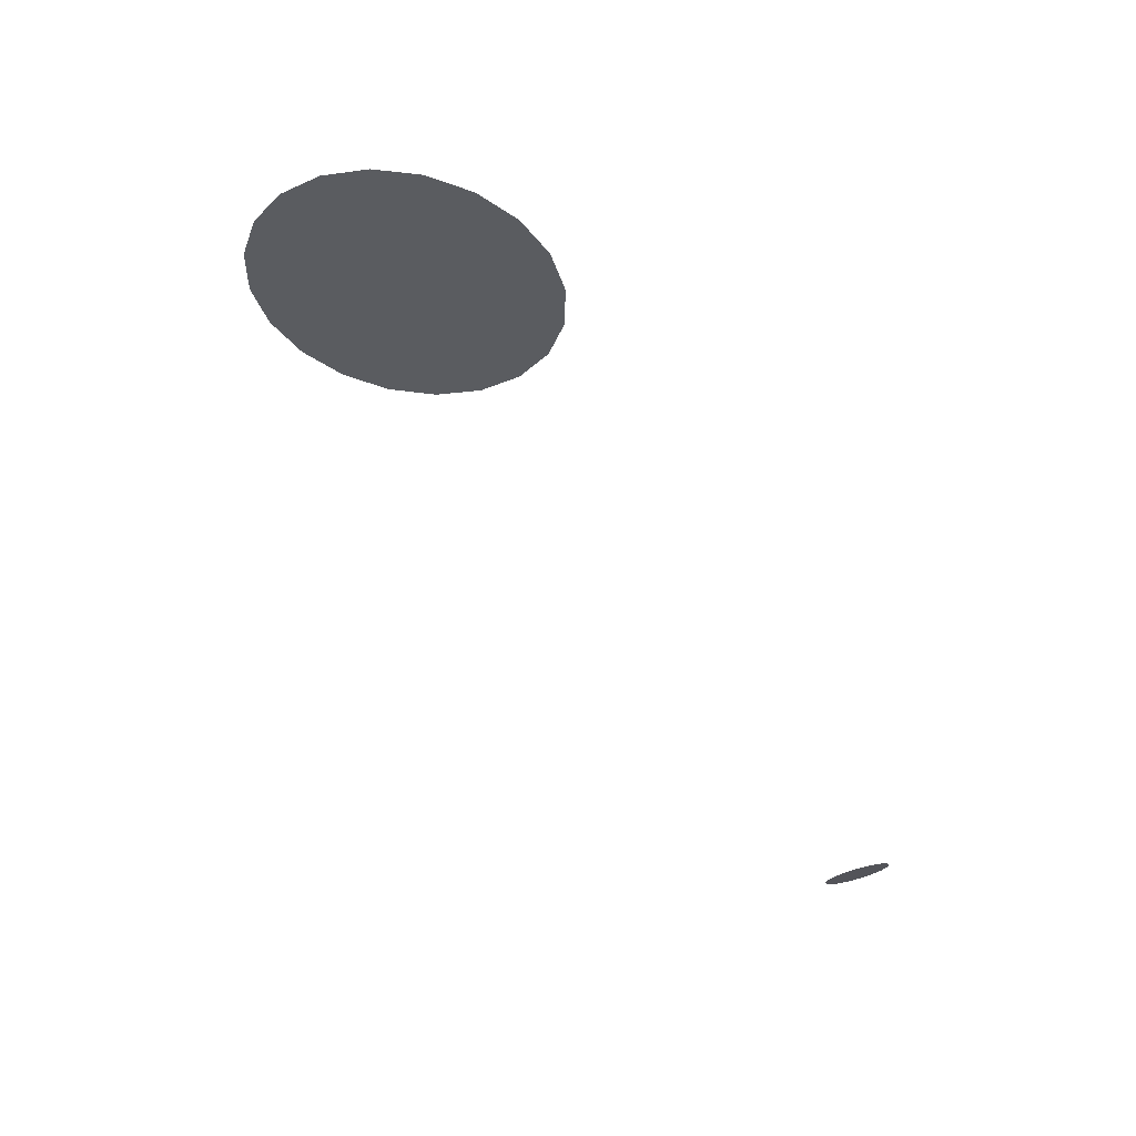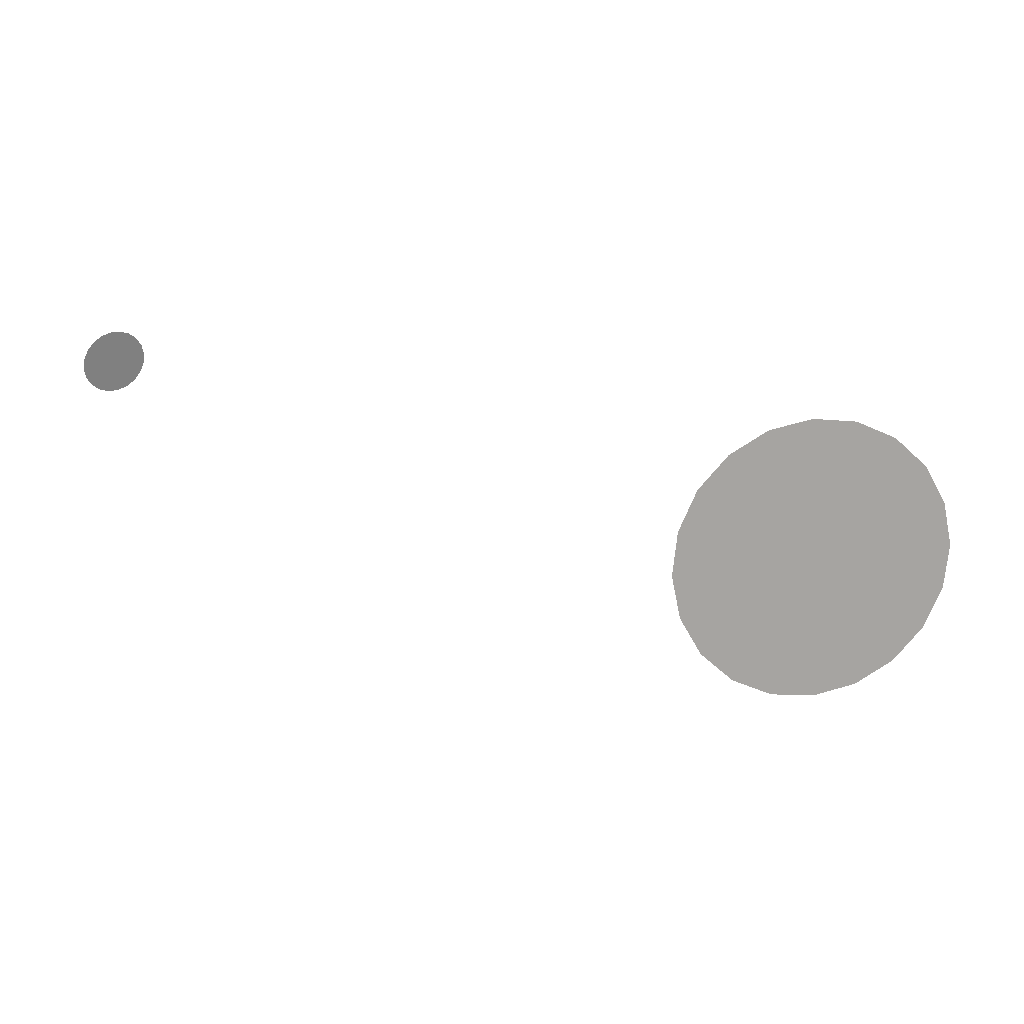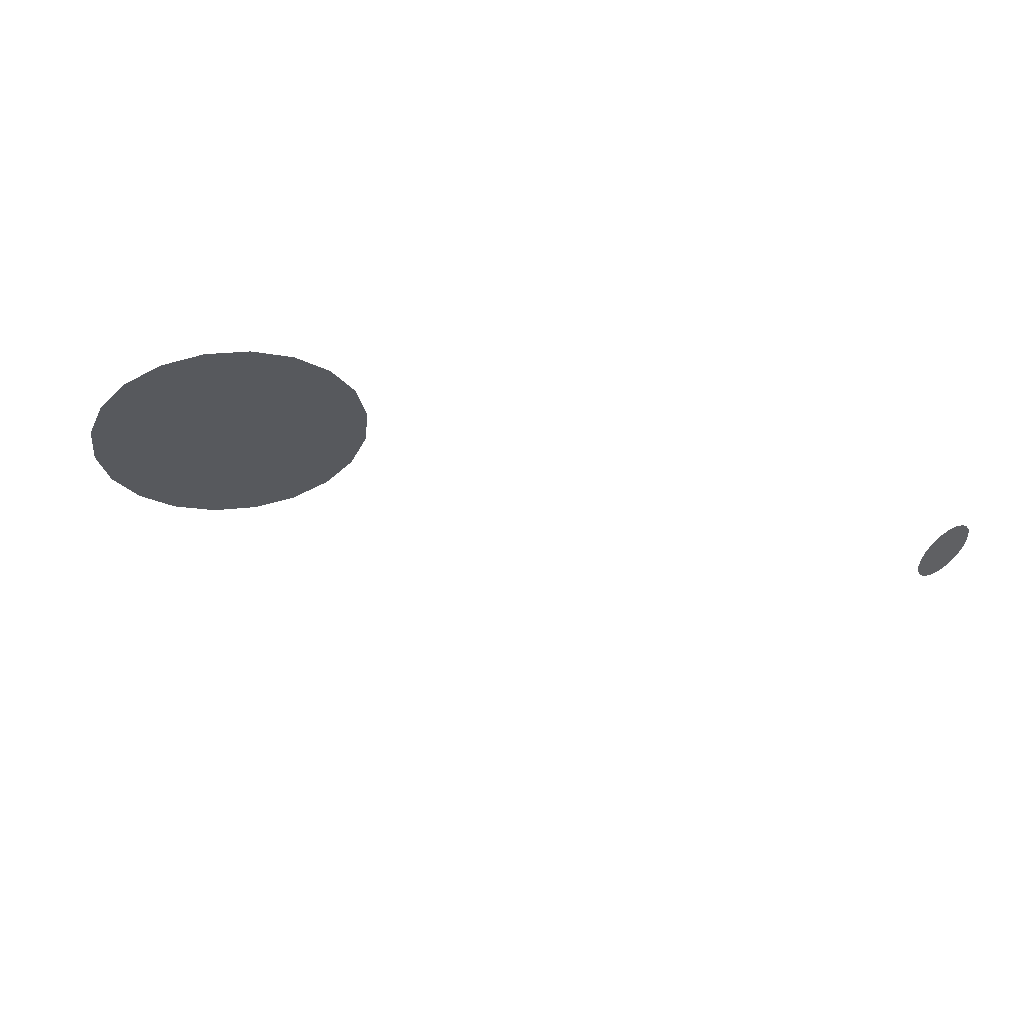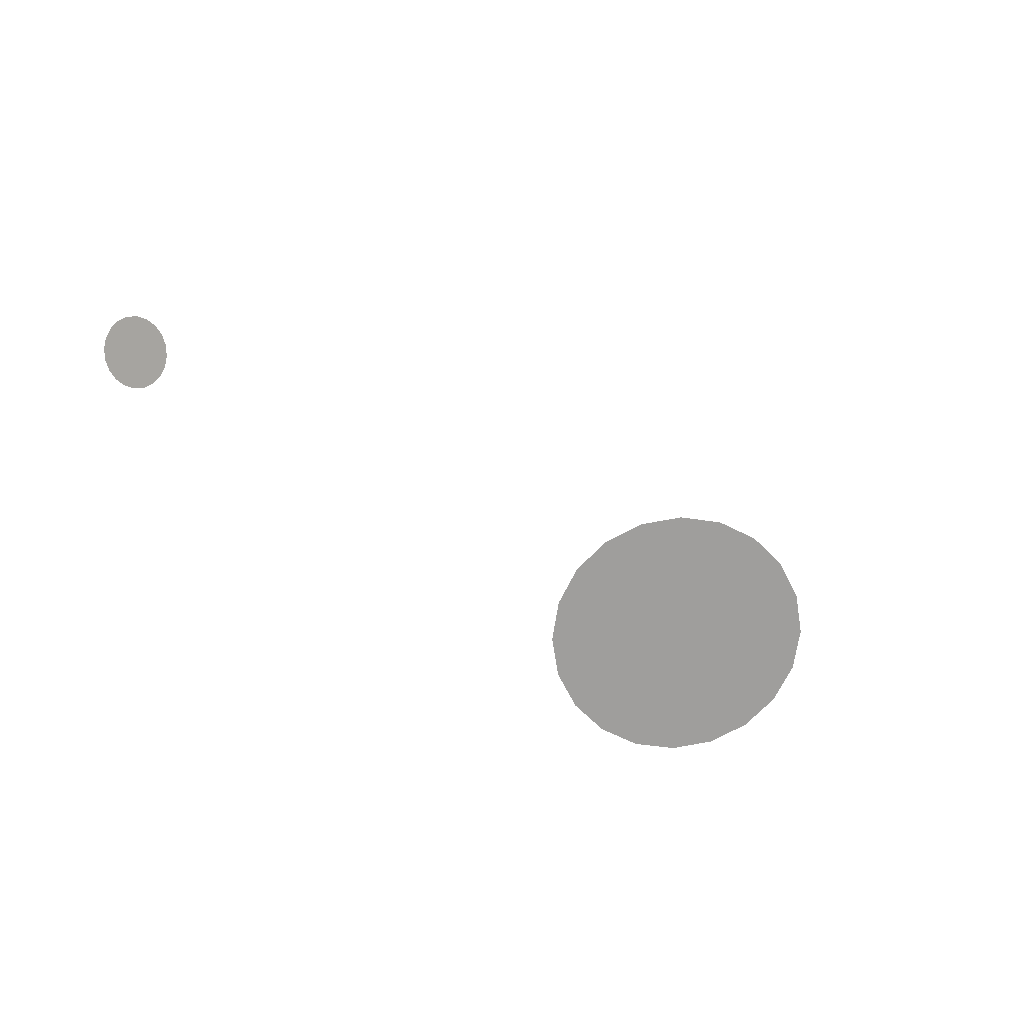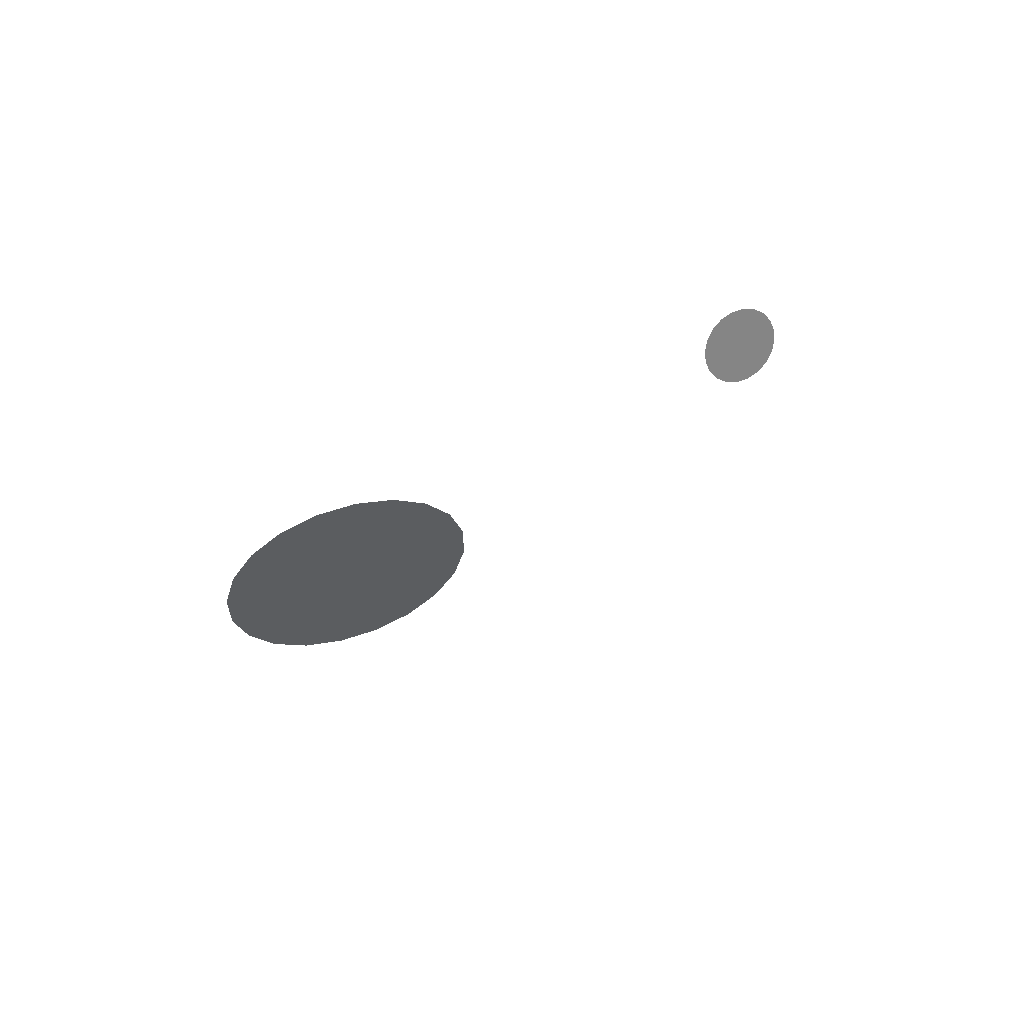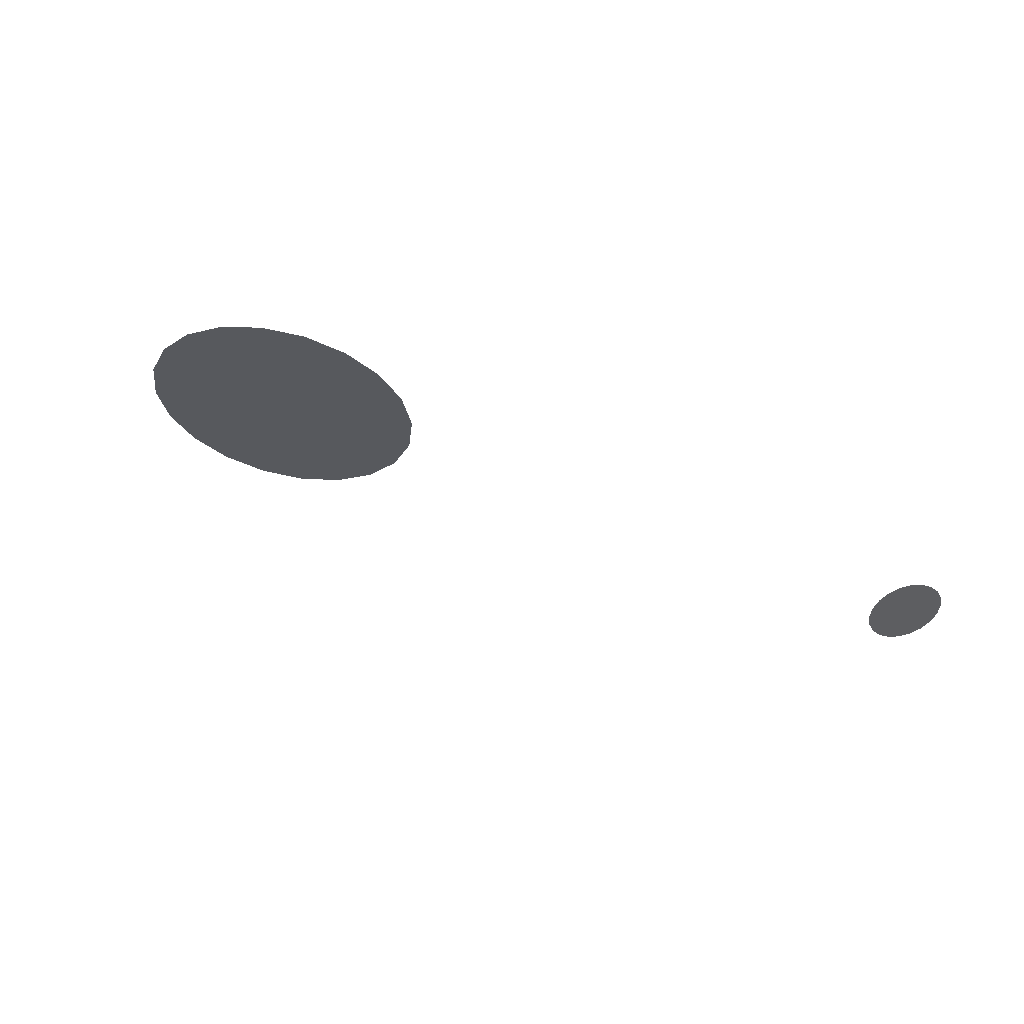
<metadata>
{"format":"obj","ext":"obj","renderer":"f3d","projection":"perspective","resolution":1024,"background":"white","views":[{"elev":-52.1,"azim":116.3,"up":"+Z"},{"elev":31.4,"azim":1.4,"up":"+Y"},{"elev":-48.7,"azim":167.8,"up":"+Z"},{"elev":-51.8,"azim":-53.0,"up":"+Z"},{"elev":-33.9,"azim":-132.4,"up":"+Z"},{"elev":44.4,"azim":-157.0,"up":"+Y"}]}
</metadata>
<code>
g default
v 0.539 1.78 0.706
v 0.4807 1.882 0.6922
v 0.3945 1.963 0.6904
v 0.2887 2.015 0.7007
v 0.1736 2.033 0.7221
v 0.06063 2.015 0.7525
v -0.03926 1.963 0.7889
v -0.1163 1.882 0.8278
v -0.1628 1.78 0.8654
v -0.1744 1.667 0.898
v -0.1499 1.553 0.9223
v -0.09167 1.451 0.9361
v -0.005416 1.37 0.9379
v 0.1004 1.318 0.9276
v 0.2155 1.3 0.9063
v 0.3284 1.318 0.8759
v 0.4283 1.37 0.8394
v 0.5053 1.451 0.8005
v 0.5519 1.553 0.7629
v 0.5635 1.667 0.7304
v 0.1945 1.667 0.8142
g pCylinder13
f 1 2 21
f 2 3 21
f 3 4 21
f 4 5 21
f 5 6 21
f 6 7 21
f 7 8 21
f 8 9 21
f 9 10 21
f 10 11 21
f 11 12 21
f 12 13 21
f 13 14 21
f 14 15 21
f 15 16 21
f 16 17 21
f 17 18 21
f 18 19 21
f 19 20 21
f 20 1 21
g default
v -1.604 2.04 0.3587
v -1.614 2.065 0.3658
v -1.63 2.084 0.3768
v -1.649 2.096 0.3907
v -1.671 2.1 0.406
v -1.693 2.096 0.4214
v -1.713 2.083 0.4352
v -1.729 2.064 0.4461
v -1.739 2.04 0.4531
v -1.742 2.013 0.4555
v -1.738 1.986 0.453
v -1.728 1.962 0.4459
v -1.712 1.943 0.4349
v -1.693 1.931 0.421
v -1.671 1.927 0.4057
v -1.649 1.931 0.3903
v -1.629 1.943 0.3765
v -1.613 1.963 0.3656
v -1.603 1.987 0.3586
v -1.6 2.014 0.3562
v -1.671 2.013 0.4059
g pCylinder16
f 22 23 42
f 23 24 42
f 24 25 42
f 25 26 42
f 26 27 42
f 27 28 42
f 28 29 42
f 29 30 42
f 30 31 42
f 31 32 42
f 32 33 42
f 33 34 42
f 34 35 42
f 35 36 42
f 36 37 42
f 37 38 42
f 38 39 42
f 39 40 42
f 40 41 42
f 41 22 42

</code>
